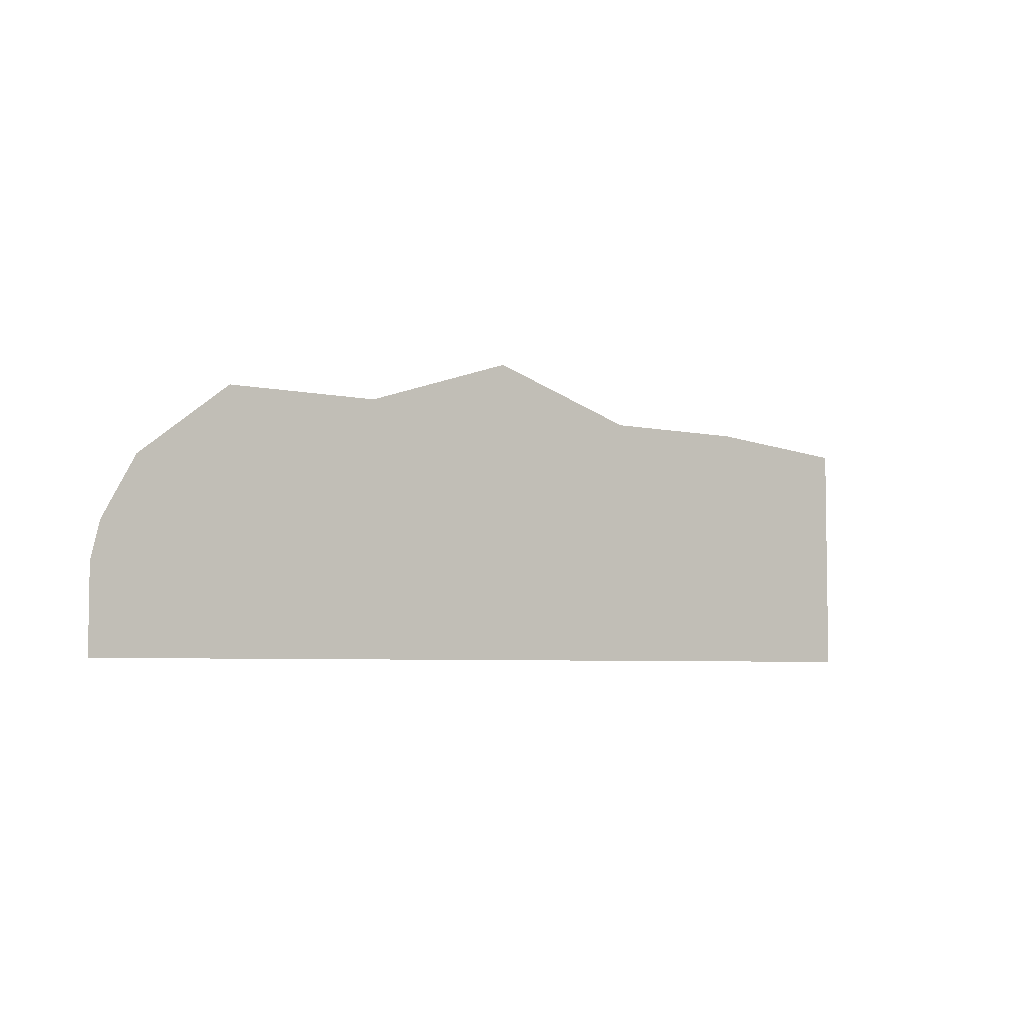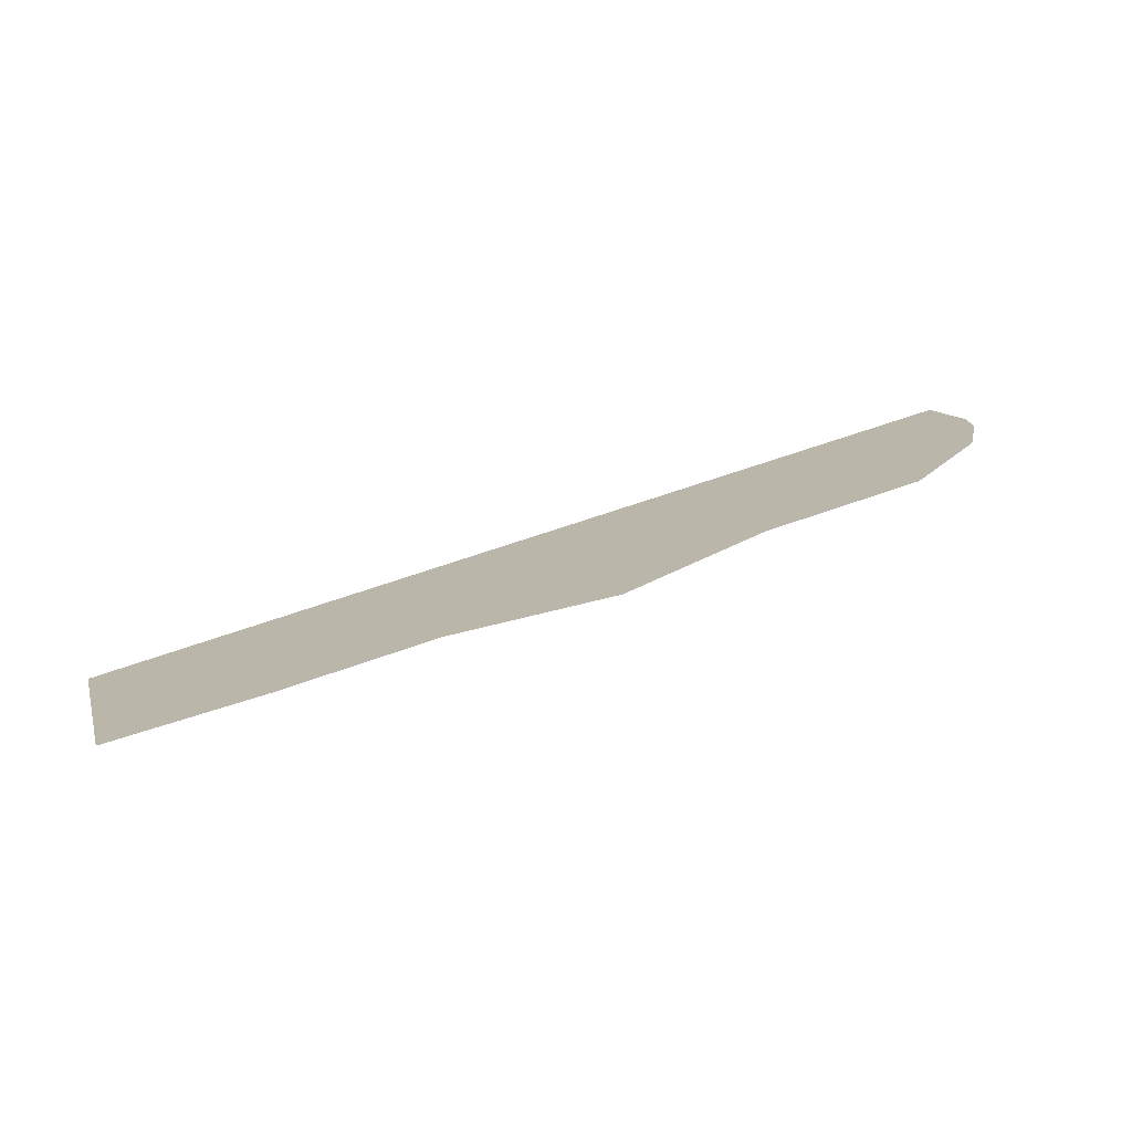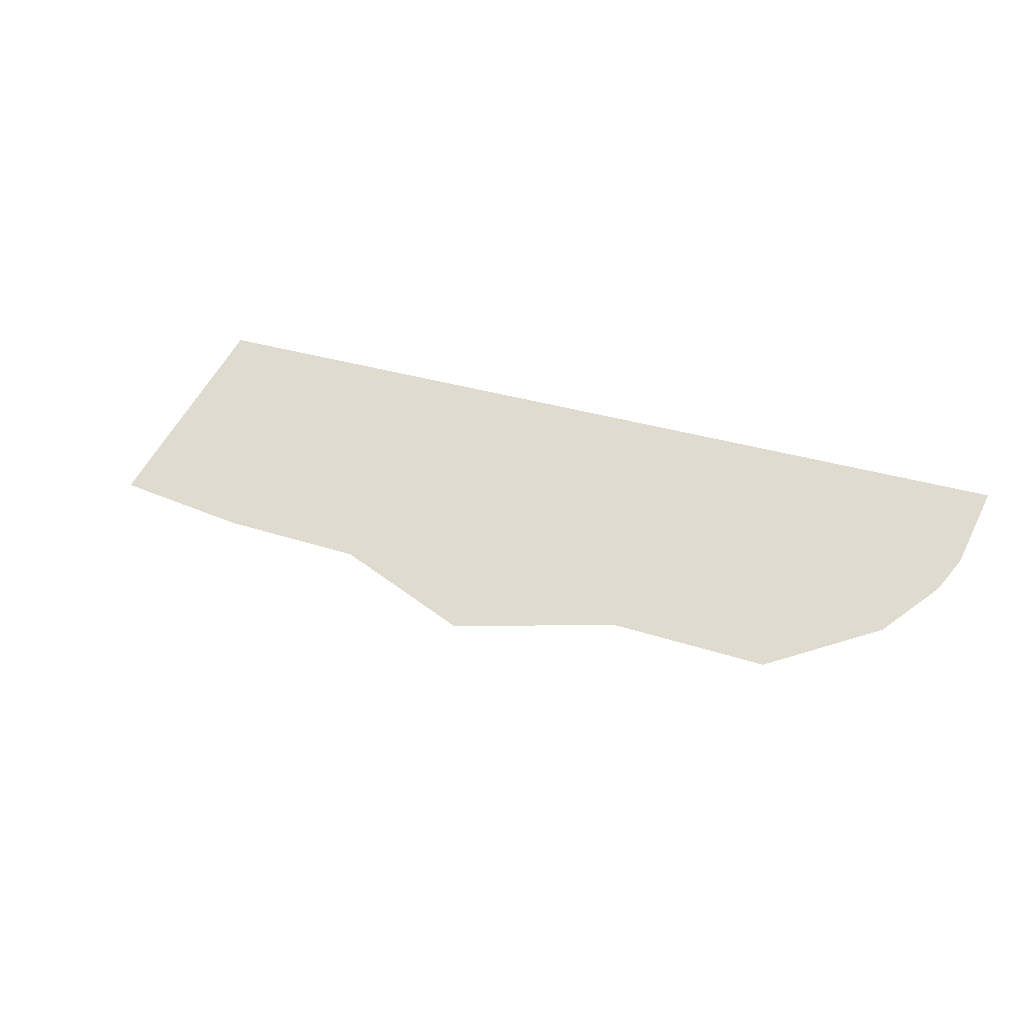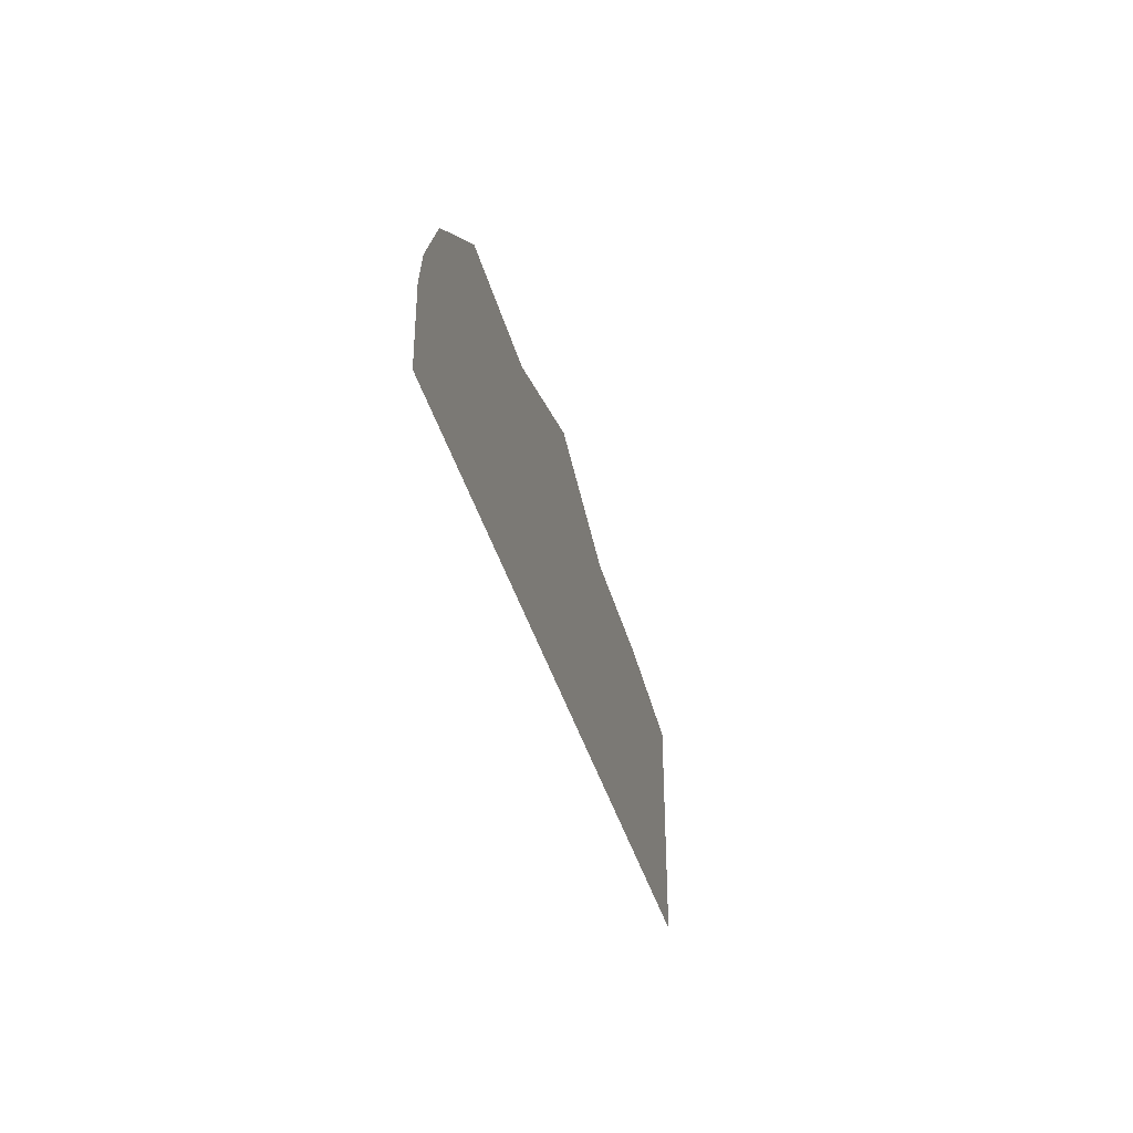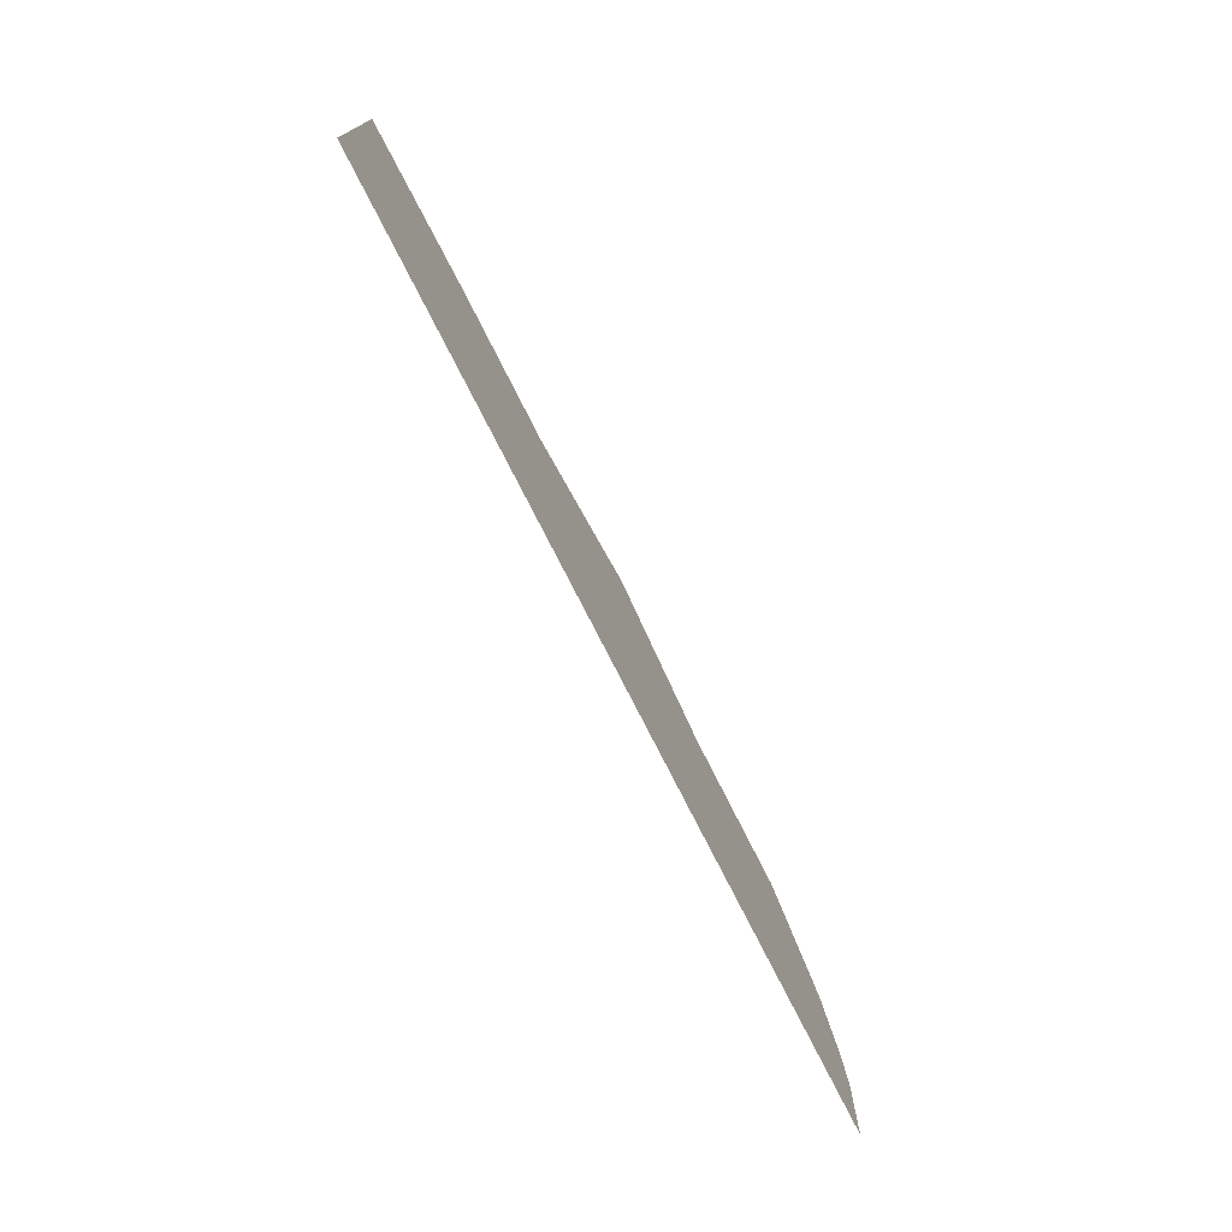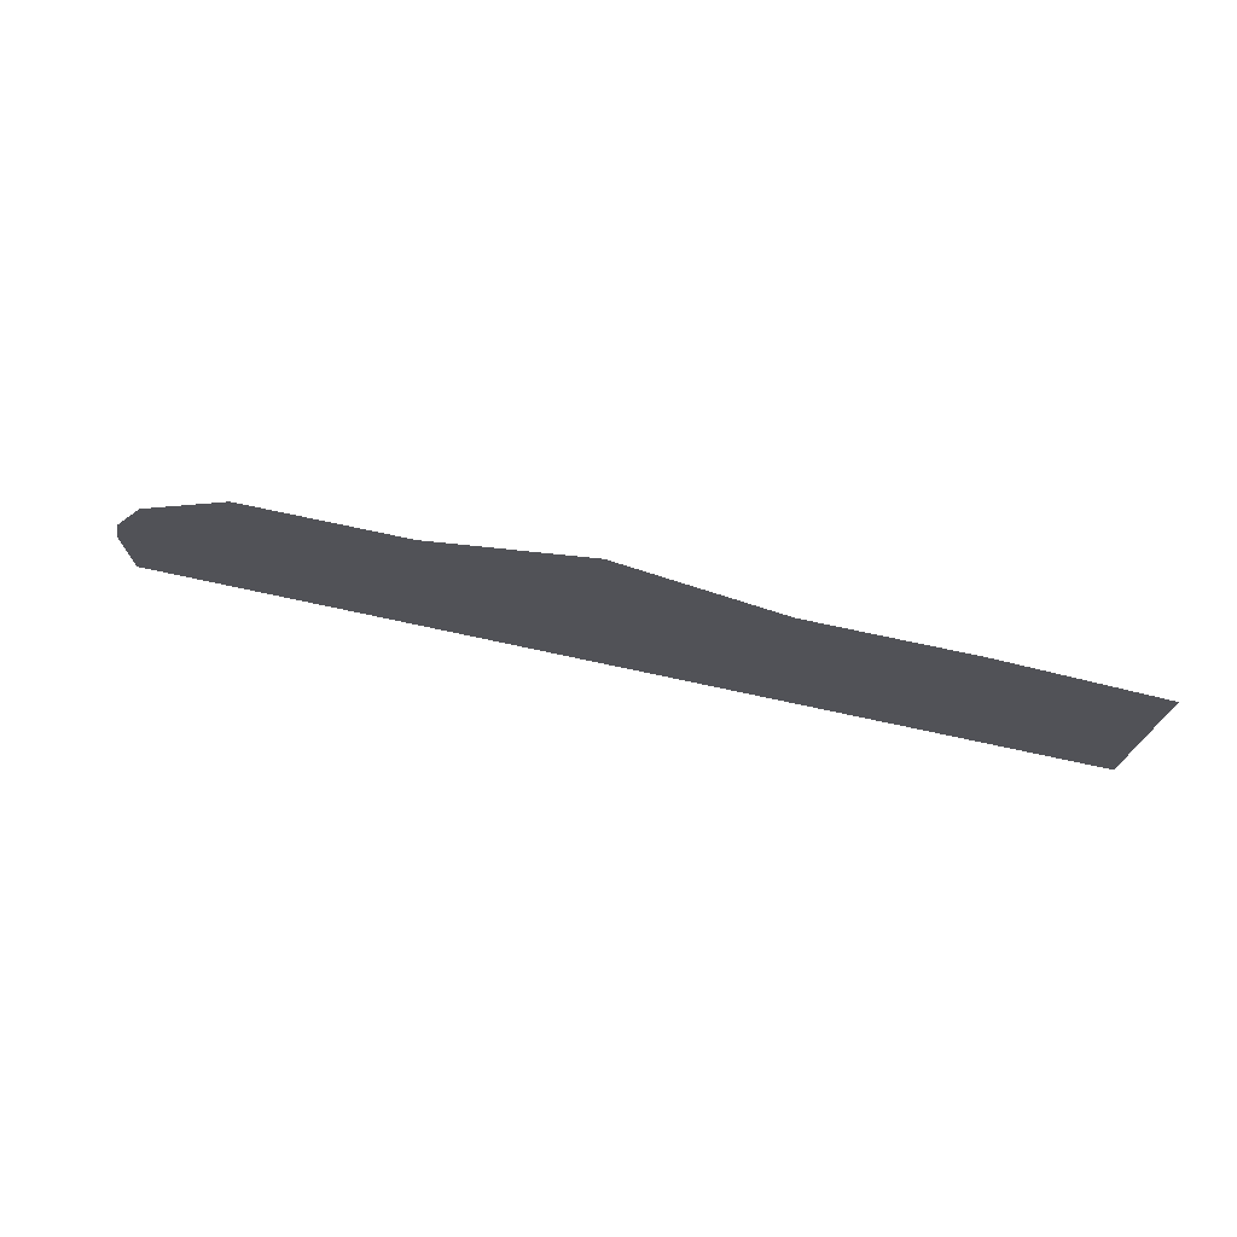
<metadata>
{"format":"obj","ext":"obj","renderer":"f3d","projection":"perspective","resolution":1024,"background":"white","views":[{"elev":-5.1,"azim":-21.2,"up":"+Y"},{"elev":11.1,"azim":165.0,"up":"+Z"},{"elev":55.6,"azim":-153.5,"up":"+Z"},{"elev":-36.0,"azim":-61.3,"up":"+Y"},{"elev":-73.9,"azim":131.6,"up":"+Y"},{"elev":73.0,"azim":27.2,"up":"+Y"}]}
</metadata>
<code>
g BagRow1Front
v -1382 -1545 -2073
v -1382 -1629 -2073
v -1533 -1545 -2033
v -1533 -1629 -2033
v -1683 -1545 -1993
v -1683 -1629 -1993
v -1833 -1545 -1952
v -1833 -1629 -1952
v -1984 -1545 -1912
v -1984 -1629 -1912
v -2134 -1545 -1872
v -2134 -1629 -1872
v -2263 -1545 -1837
v -2263 -1629 -1837
v -1382 -1461 -2073
v -1533 -1461 -2033
v -1683 -1461 -1993
v -1833 -1461 -1952
v -1984 -1461 -1912
v -2134 -1461 -1872
v -2254 -1508 -1840
v -1382 -1390 -2073
v -1533 -1377 -2033
v -1683 -1377 -1993
v -1833 -1327 -1952
v -1984 -1377 -1912
v -2134 -1377 -1872
v -2222 -1447 -1848
f 14 13 12
f 11 12 13
f 12 11 10
f 9 10 11
f 10 9 8
f 7 8 9
f 8 7 6
f 5 6 7
f 6 5 4
f 3 4 5
f 4 3 2
f 1 2 3
f 15 1 16
f 3 16 1
f 16 3 17
f 5 17 3
f 17 5 18
f 7 18 5
f 18 7 19
f 9 19 7
f 19 9 20
f 11 20 9
f 20 11 21
f 13 21 11
f 22 15 23
f 16 23 15
f 23 16 24
f 17 24 16
f 24 17 25
f 18 25 17
f 25 18 26
f 19 26 18
f 26 19 27
f 20 27 19
f 27 20 28
f 21 28 20

</code>
